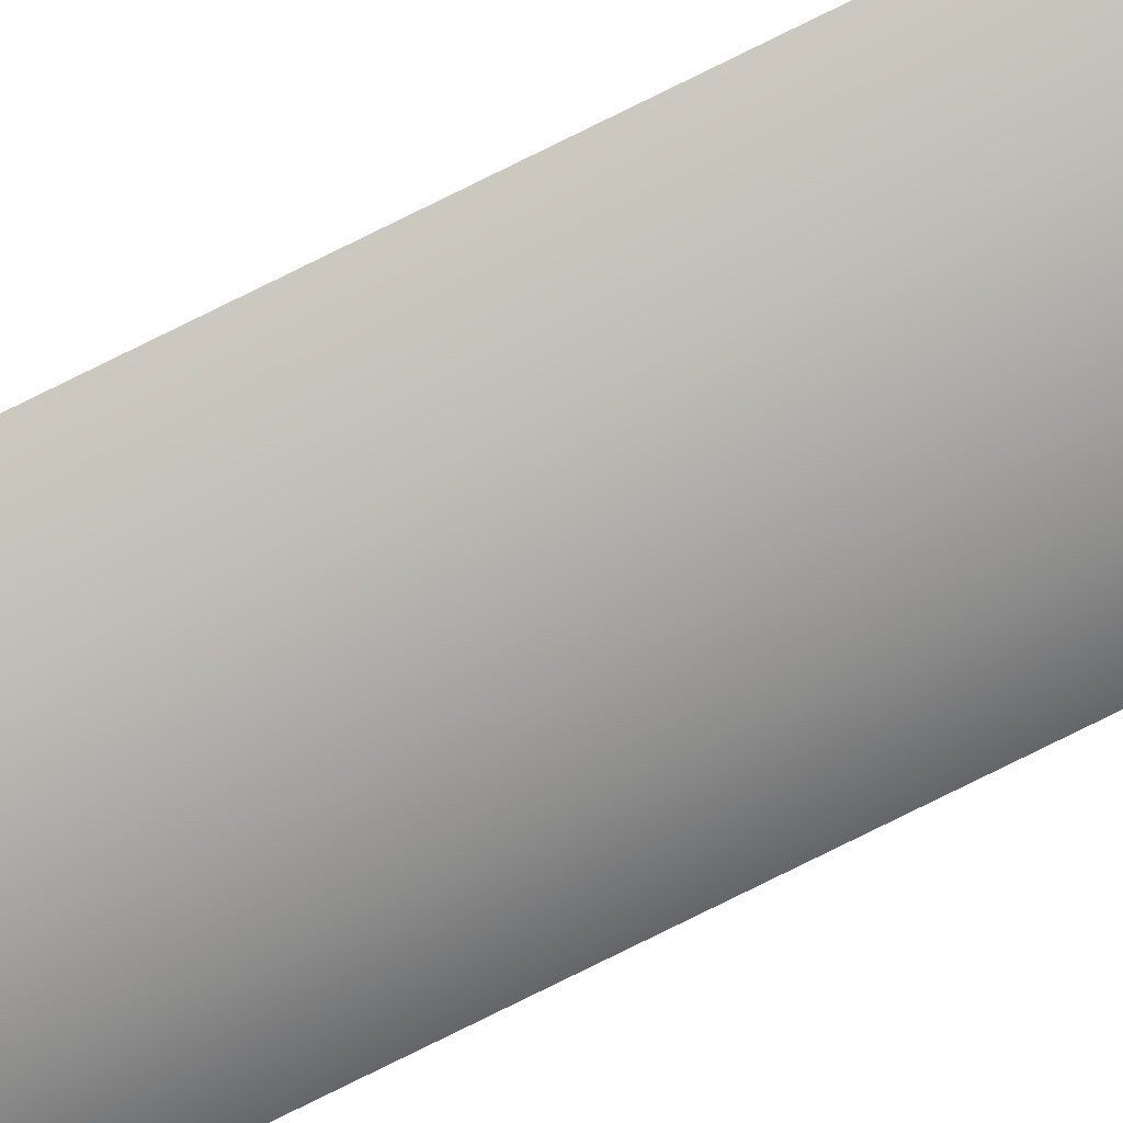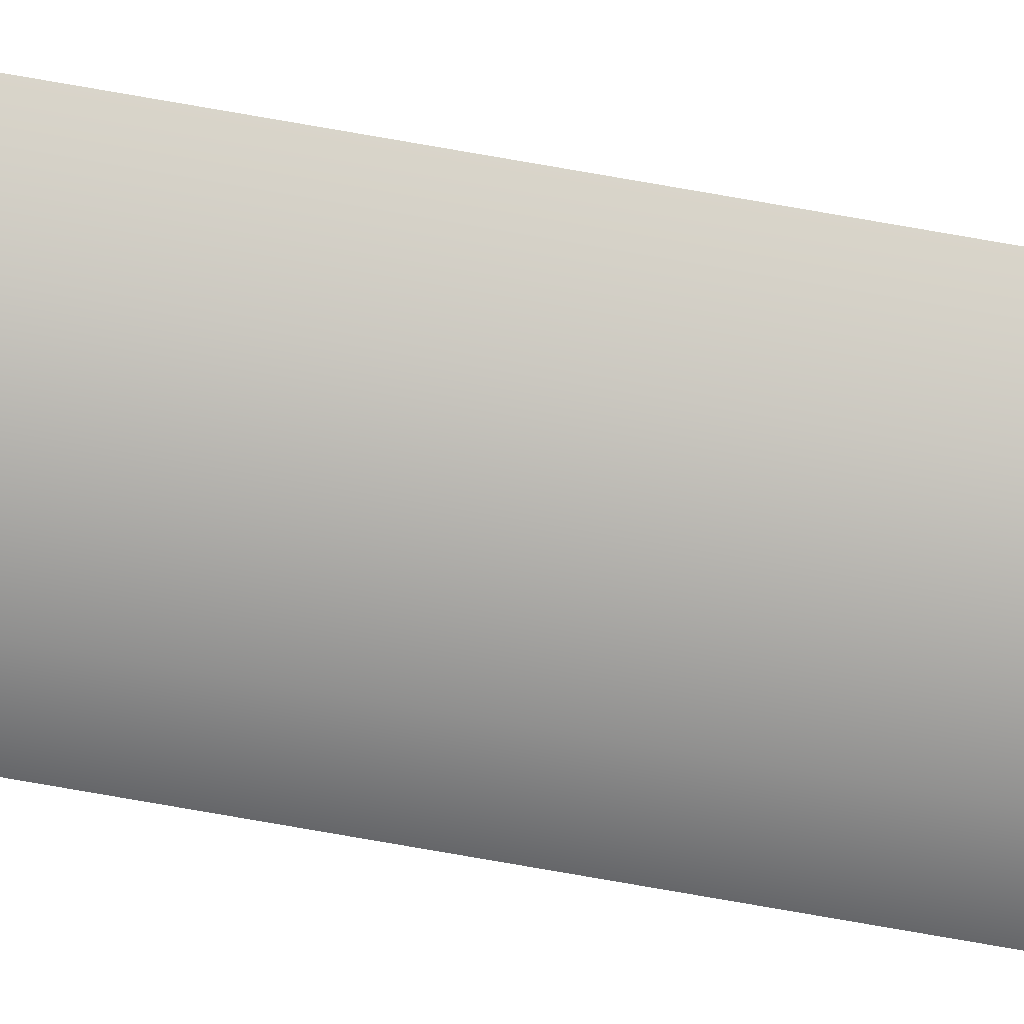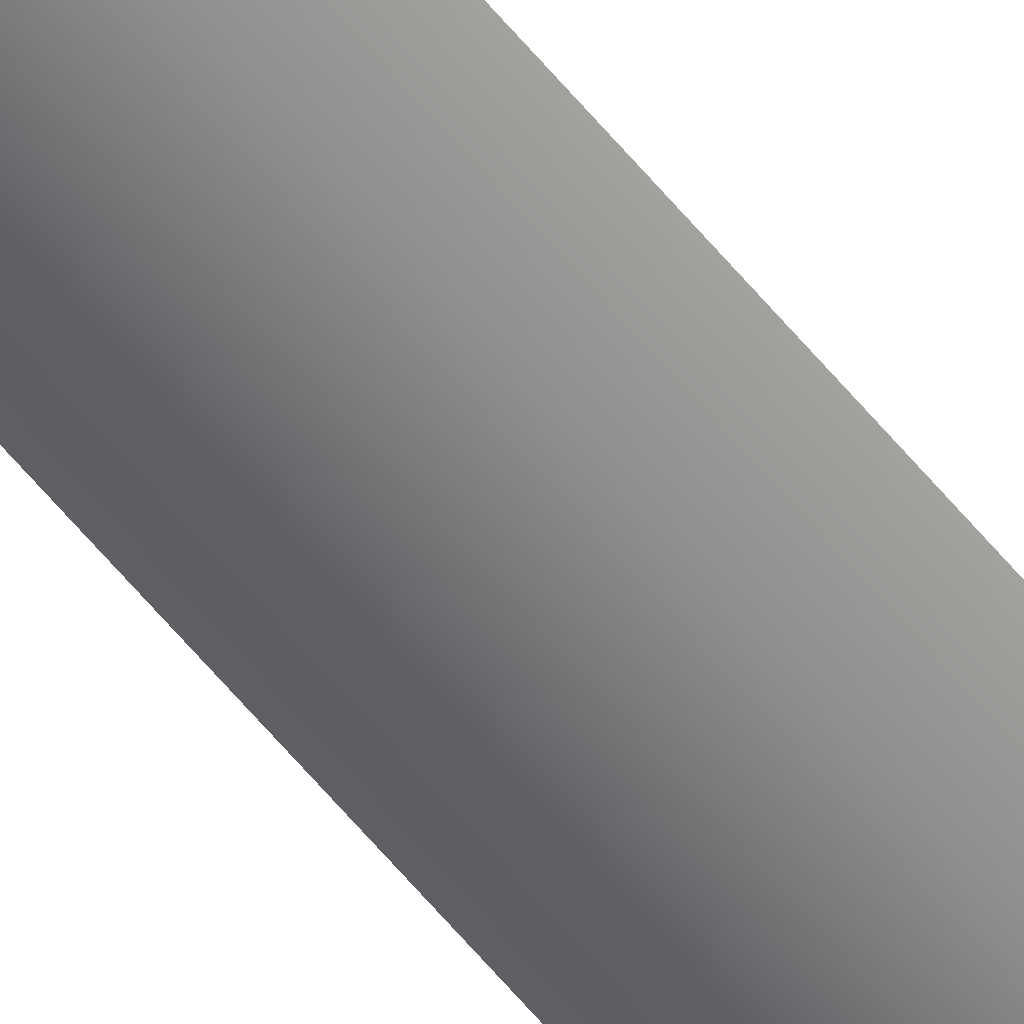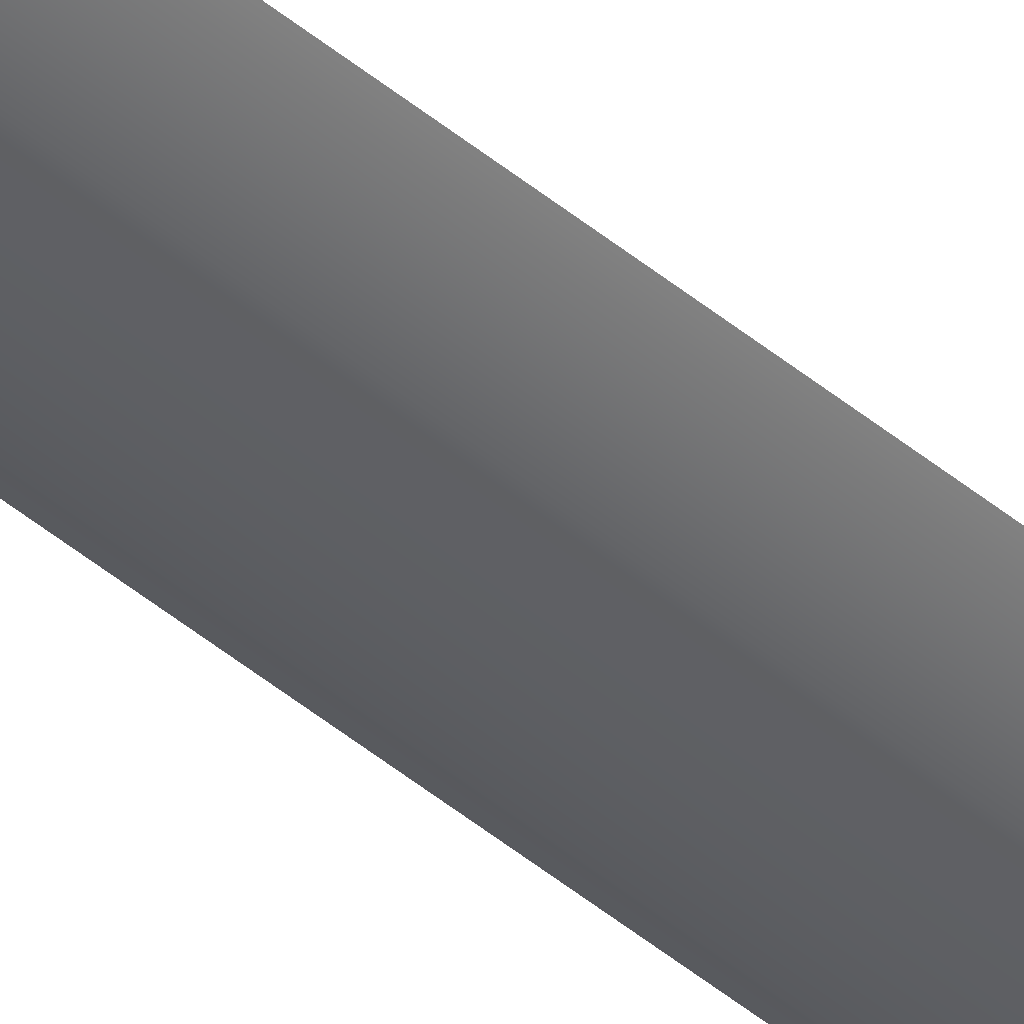
<metadata>
{"format":"obj","ext":"obj","renderer":"f3d","projection":"perspective","resolution":1024,"background":"white","views":[{"elev":-75.4,"azim":-63.3,"up":"+Y"},{"elev":-78.7,"azim":80.1,"up":"+Y"},{"elev":-56.7,"azim":37.8,"up":"+Y"},{"elev":-41.6,"azim":43.7,"up":"+Y"}]}
</metadata>
<code>
o enemyPillarLaser_beam
v 0 1.493 -41.62
v 0 1.493 0.0005
v -0.3 1.493 0.0005
v -0.3 1.793 -41.62
v 0.3 1.493 0.0005
v 0.3 1.793 -41.62
f 3 2 1
f 4 3 1
f 2 5 1
f 5 6 1

</code>
